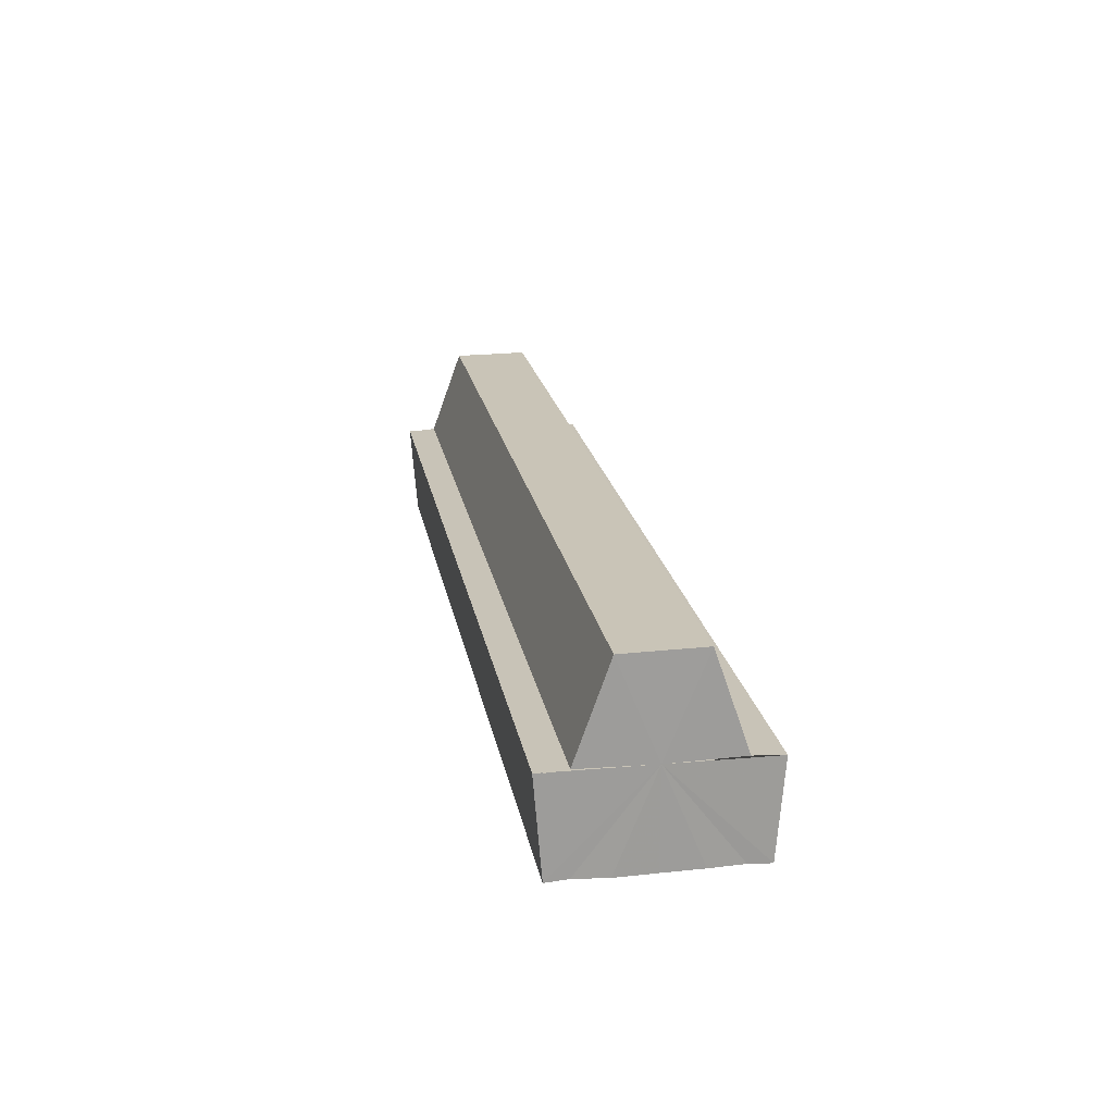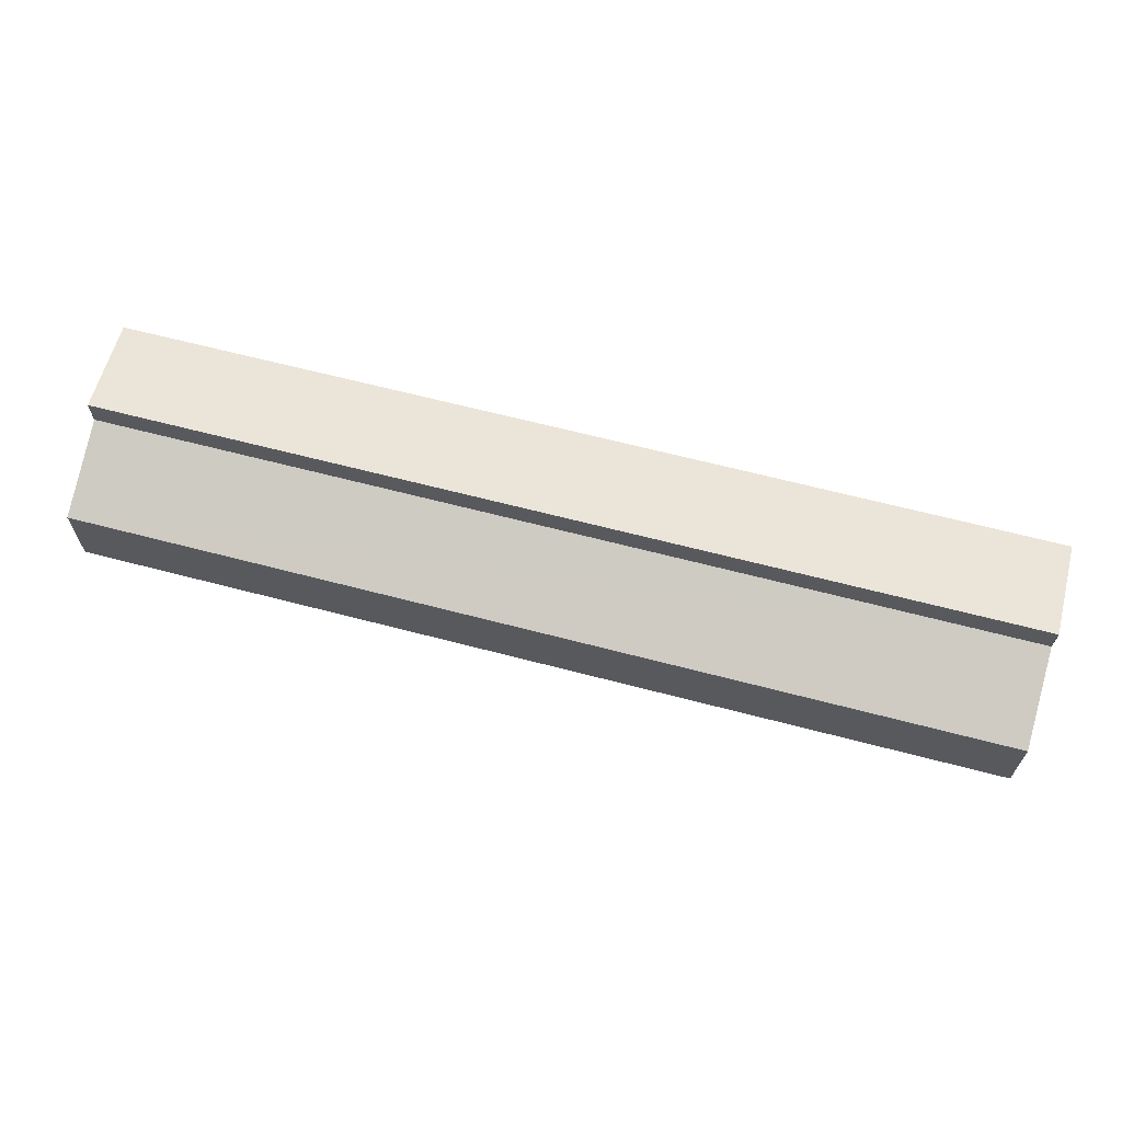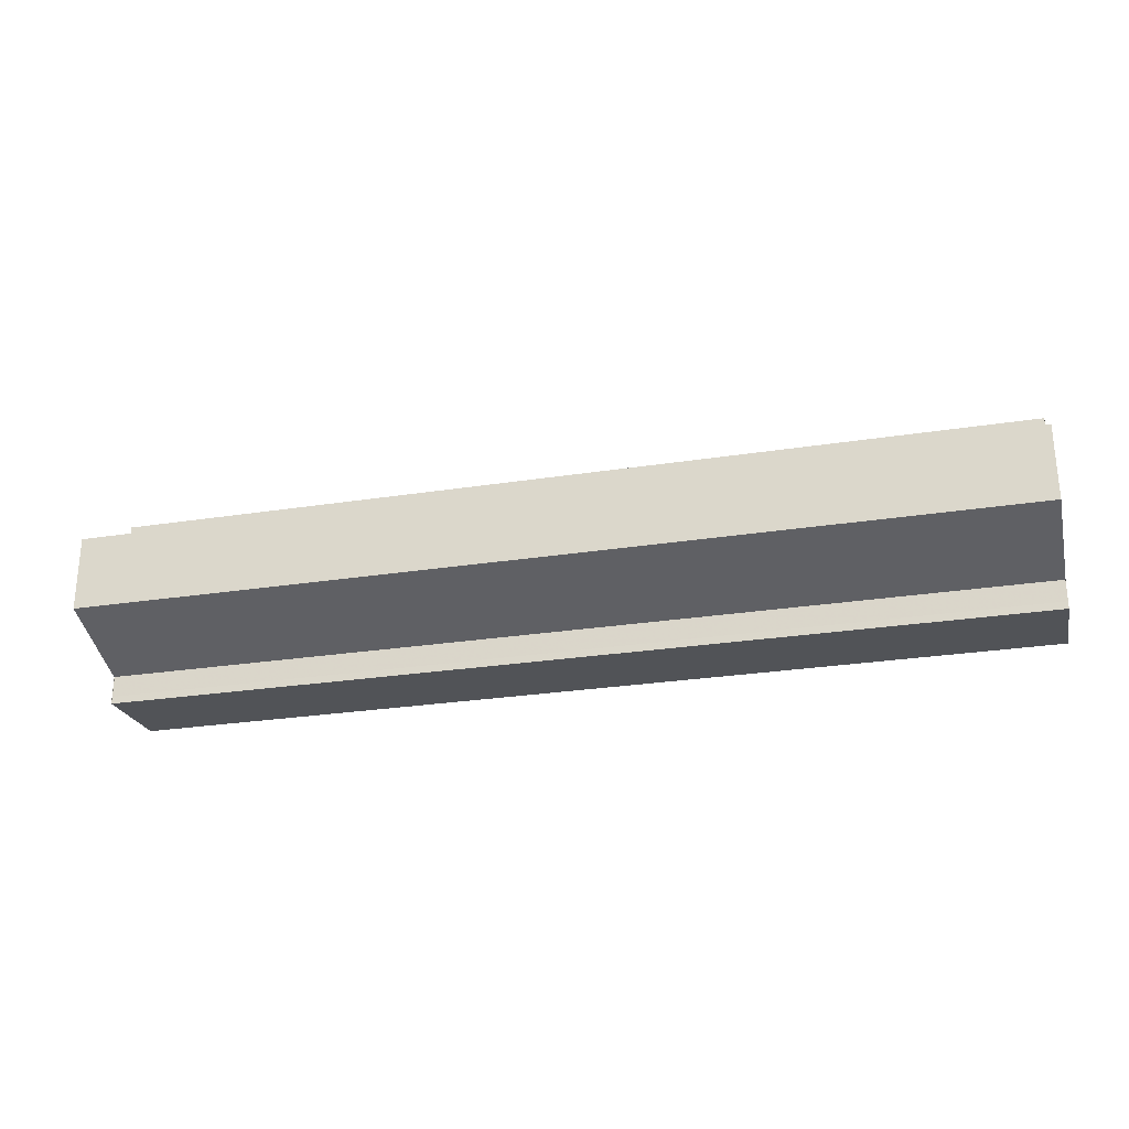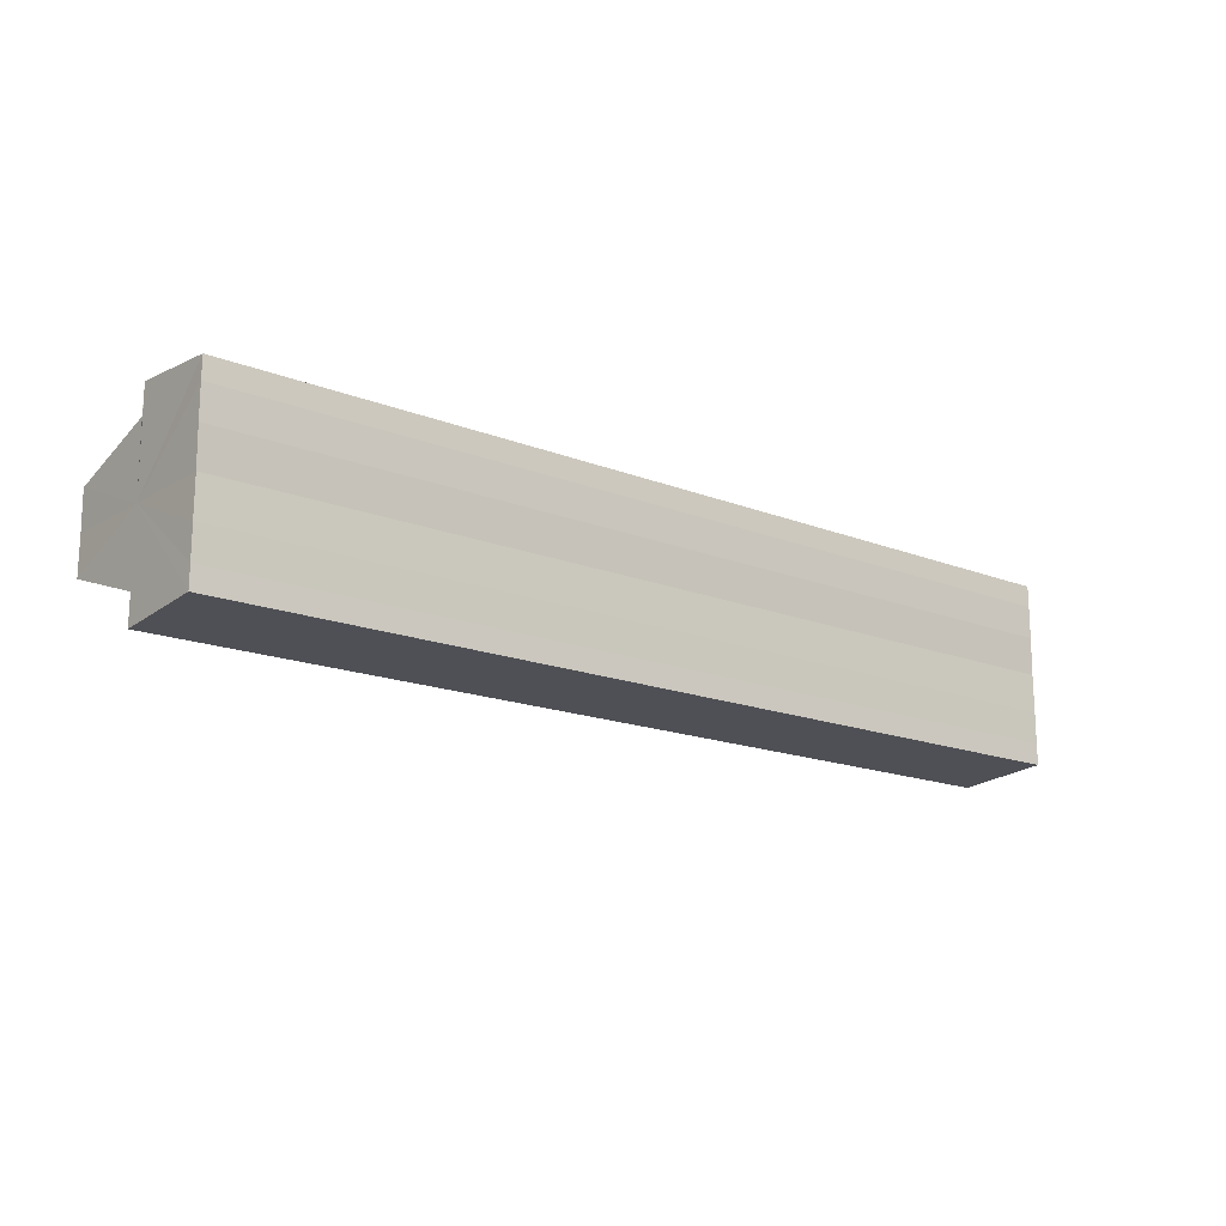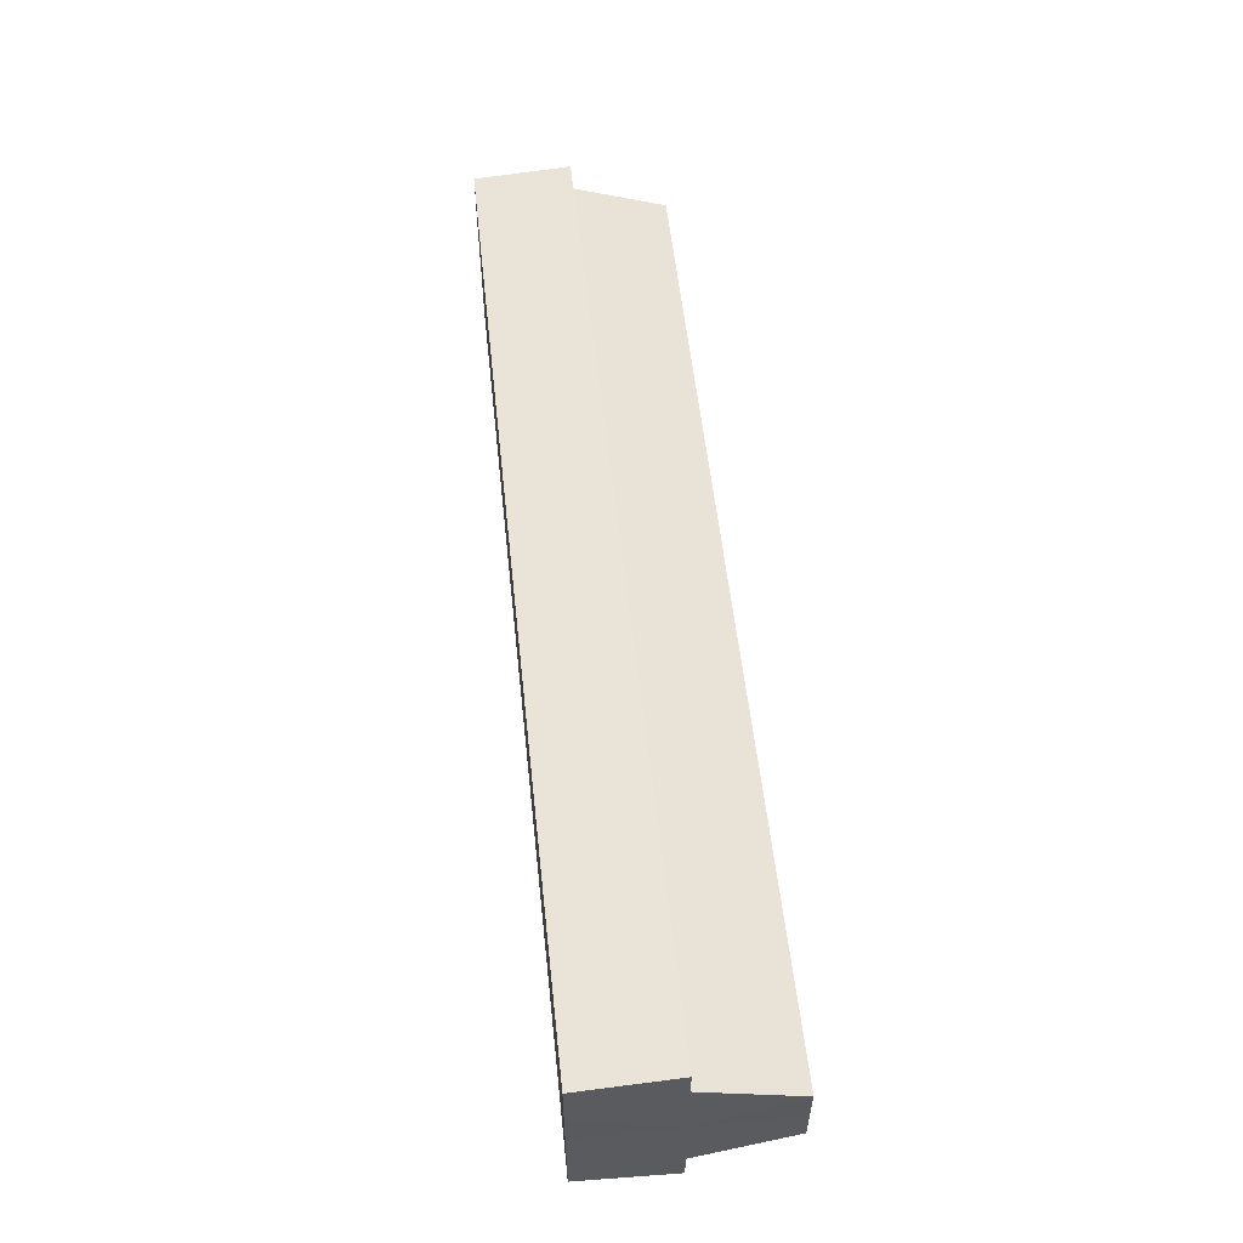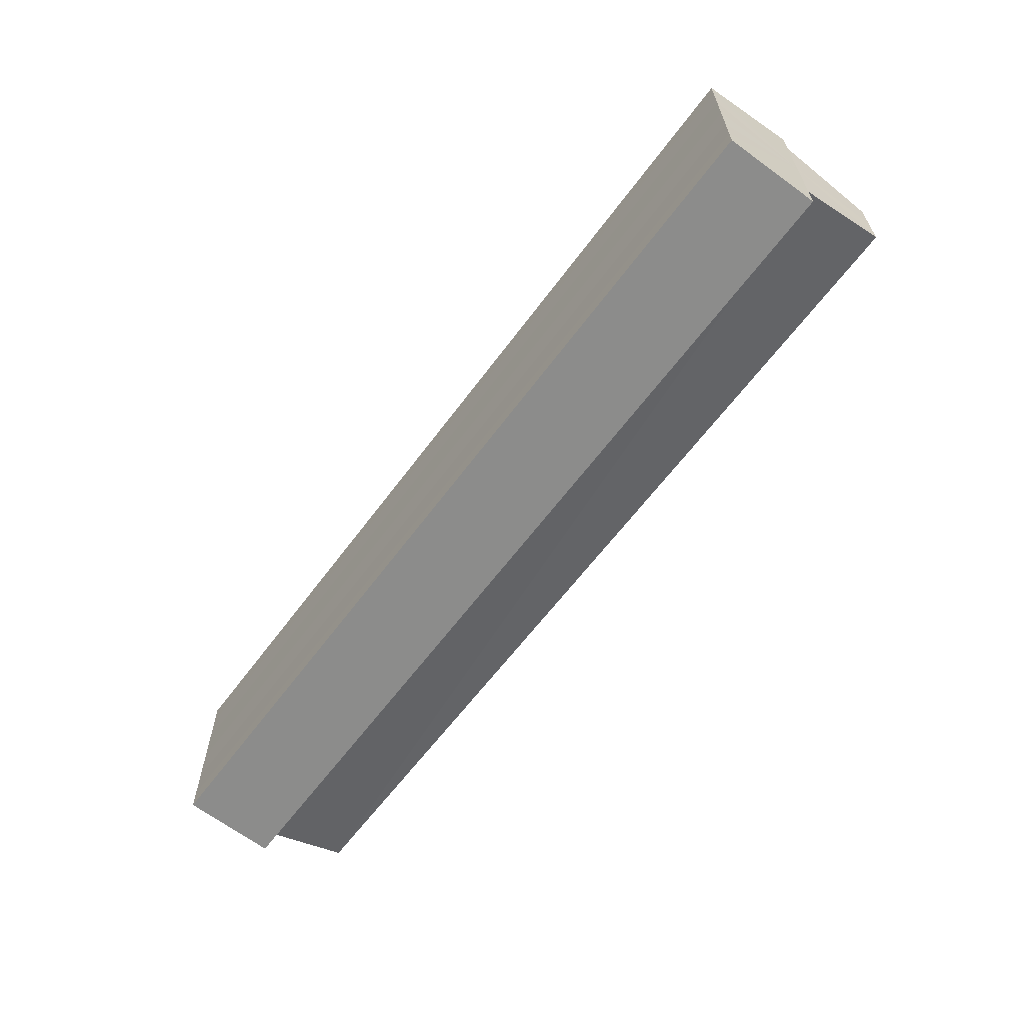
<metadata>
{"format":"obj","ext":"obj","renderer":"f3d","projection":"perspective","resolution":1024,"background":"white","views":[{"elev":19.9,"azim":-99.8,"up":"+Y"},{"elev":64.8,"azim":-165.2,"up":"+Z"},{"elev":-26.8,"azim":-166.3,"up":"+Z"},{"elev":-16.2,"azim":-39.4,"up":"+Z"},{"elev":56.0,"azim":83.8,"up":"+Z"},{"elev":-61.9,"azim":53.6,"up":"+Z"}]}
</metadata>
<code>
o 5704
v 2216 1884 7.201
v 2216 1884 7.197
v 2216 1884 7.201
v 2216 1884 7.193
v 2216 1884 7.197
v 2216 1884 7.205
v 2216 1884 7.205
v 2216 1884 7.208
v 2216 1884 7.208
v 2216 1884 7.21
v 2216 1884 7.208
v 2216 1884 7.21
v 2216 1884 7.211
v 2216 1884 7.211
v 2216 1884 7.211
v 2216 1884 7.201
v 2216 1884 7.197
v 2216 1884 7.197
v 2216 1884 7.193
v 2216 1884 7.193
v 2216 1884 7.205
v 2216 1884 7.201
v 2216 1884 7.208
v 2216 1884 7.205
v 2216 1884 7.191
v 2216 1884 7.193
v 2216 1884 7.191
v 2216 1884 7.19
v 2216 1884 7.19
v 2216 1884 7.19
v 2216 1884 7.201
v 2216 1884 7.191
v 2216 1884 7.193
v 2216 1884 7.197
v 2216 1884 7.201
v 2216 1884 7.205
v 2216 1884 7.208
v 2216 1884 7.21
v 2216 1884 7.211
v 2216 1884 7.197
v 2216 1884 7.193
v 2216 1884 7.201
v 2216 1884 7.205
v 2216 1884 7.208
v 2216 1884 7.201
v 2216 1884 7.191
v 2216 1884 7.19
v 2216 1884 7.191
v 2216 1884 7.19
v 2216 1884 7.191
v 2216 1884 7.193
v 2216 1884 7.197
v 2216 1884 7.201
v 2216 1884 7.205
v 2216 1884 7.208
v 2216 1884 7.21
v 2216 1884 7.208
v 2216 1884 7.21
v 2216 1884 7.211
v 2216 1884 7.205
v 2216 1884 7.208
v 2216 1884 7.21
v 2216 1884 7.211
v 2216 1884 7.21
v 2216 1884 7.211
v 2216 1884 7.201
v 2216 1884 7.205
v 2216 1884 7.197
v 2216 1884 7.201
v 2216 1884 7.193
v 2216 1884 7.197
v 2216 1884 7.191
v 2216 1884 7.193
v 2216 1884 7.191
v 2216 1884 7.193
v 2216 1884 7.197
v 2216 1884 7.193
v 2216 1884 7.201
v 2216 1884 7.197
v 2216 1884 7.205
v 2216 1884 7.201
v 2216 1884 7.208
v 2216 1884 7.205
v 2216 1884 7.21
v 2216 1884 7.208
v 2216 1884 7.197
v 2216 1884 7.201
v 2216 1884 7.193
v 2216 1884 7.205
v 2216 1884 7.208
f 1 2 3
f 2 4 5
f 6 1 7
f 8 6 9
f 10 11 9
f 12 11 10
f 13 12 10
f 14 12 15
f 16 17 18
f 18 19 20
f 21 22 16
f 23 24 21
f 19 25 26
f 26 25 27
f 25 28 27
f 27 29 30
f 31 30 32
f 31 32 33
f 31 33 34
f 31 34 35
f 31 35 36
f 31 36 37
f 31 37 38
f 31 38 39
f 31 40 41
f 31 42 40
f 31 43 42
f 31 44 43
f 45 46 29
f 47 46 48
f 49 50 47
f 45 51 46
f 45 52 51
f 45 53 52
f 45 54 53
f 45 55 54
f 45 56 55
f 57 56 58
f 45 59 56
f 60 61 57
f 62 59 63
f 64 65 62
f 66 67 60
f 68 69 66
f 70 71 68
f 72 73 70
f 74 75 72
f 75 76 77
f 76 78 79
f 78 80 81
f 80 82 83
f 82 84 85
f 45 86 87
f 45 88 86
f 45 87 89
f 45 89 90

</code>
